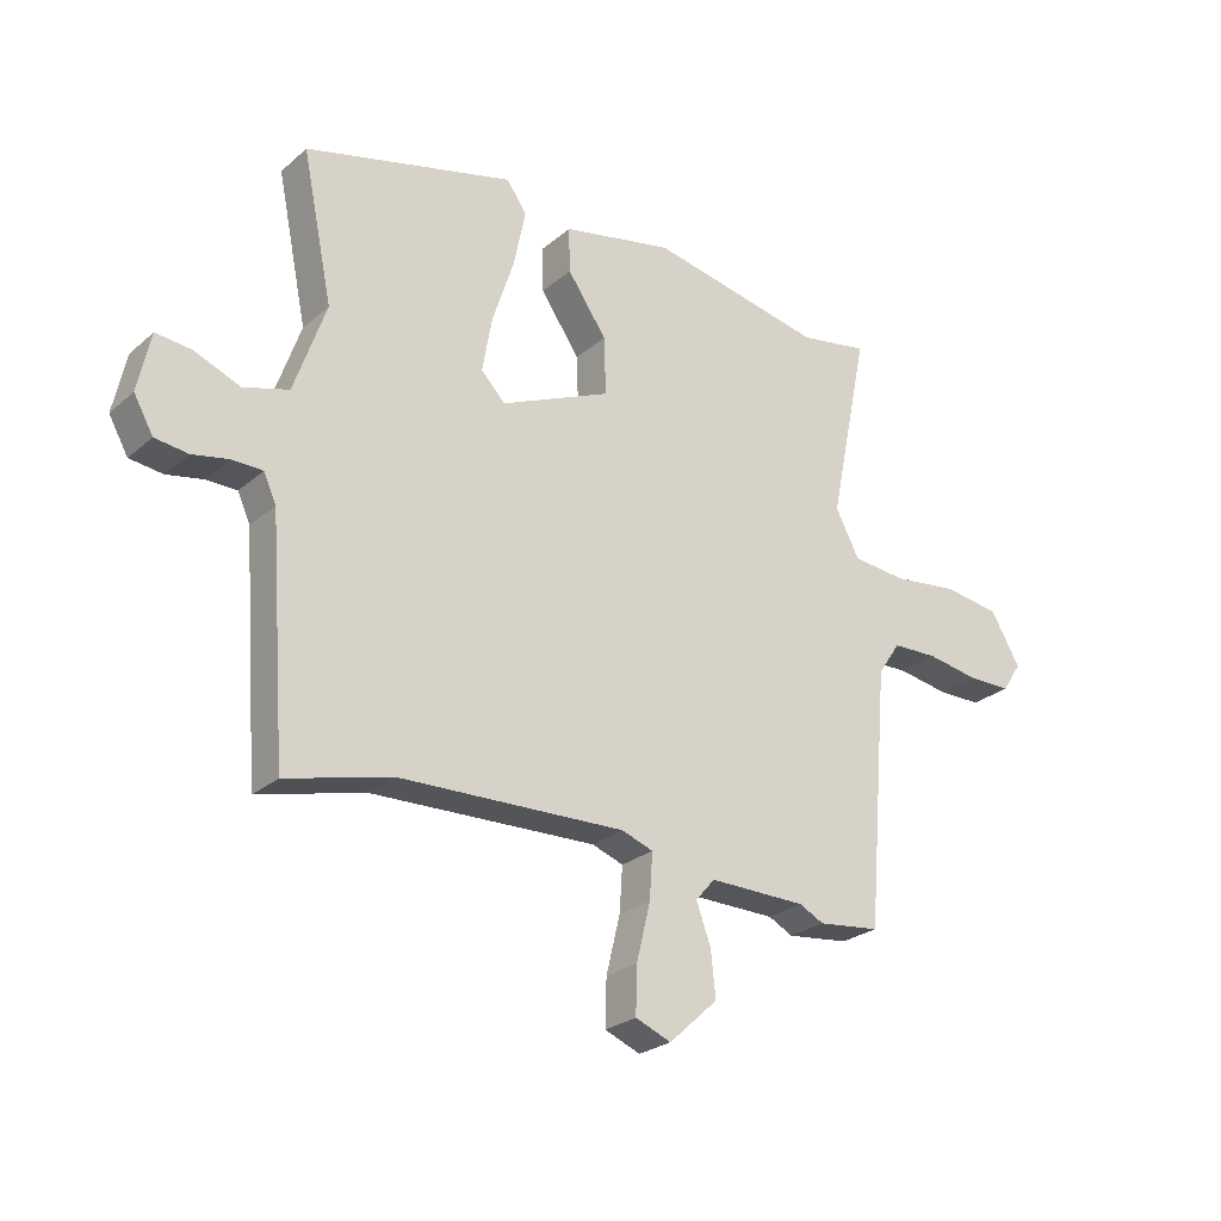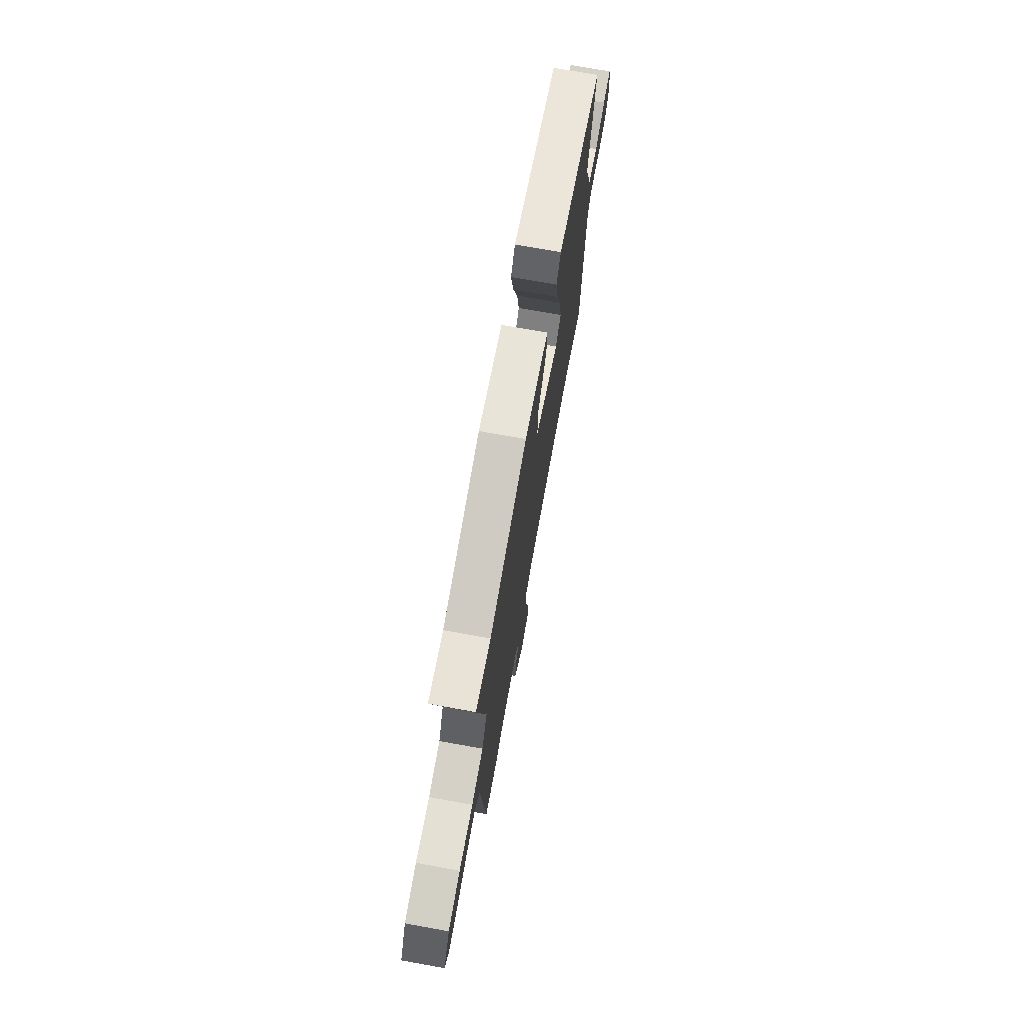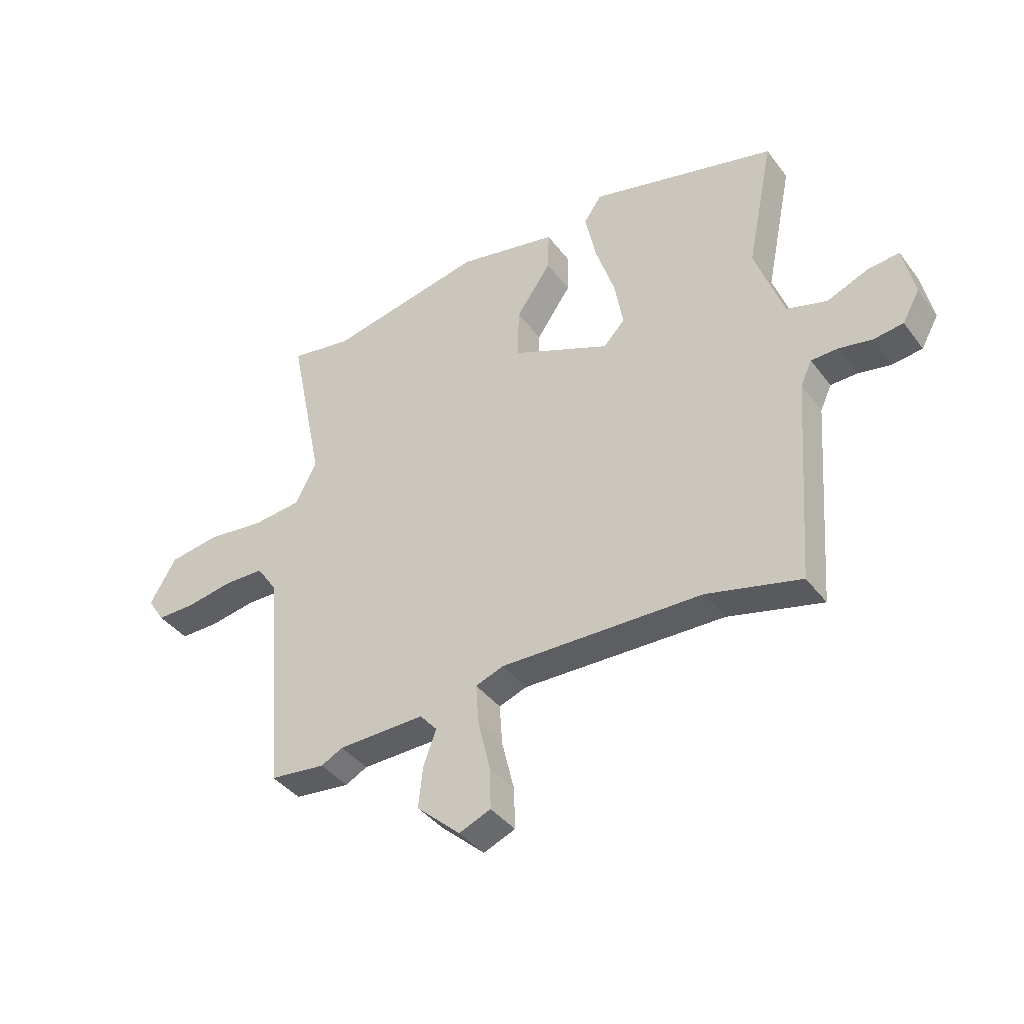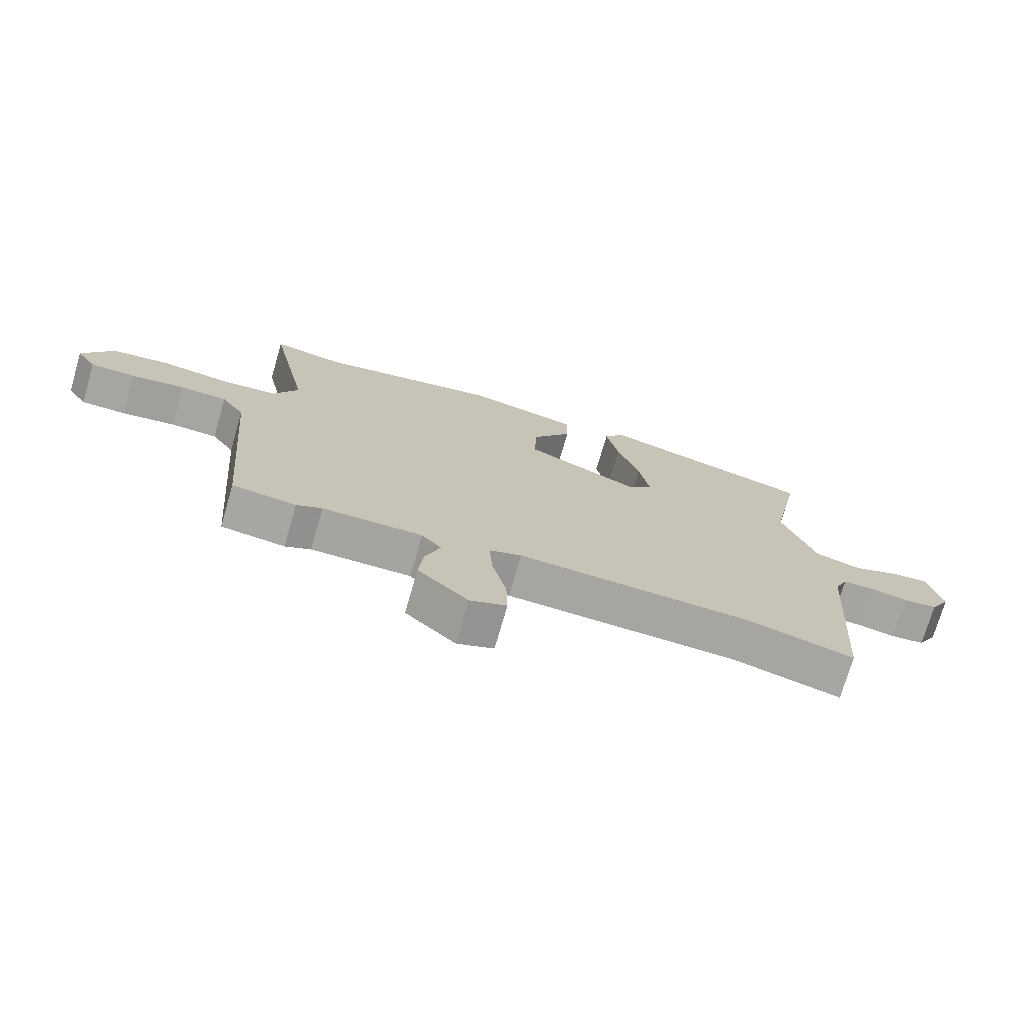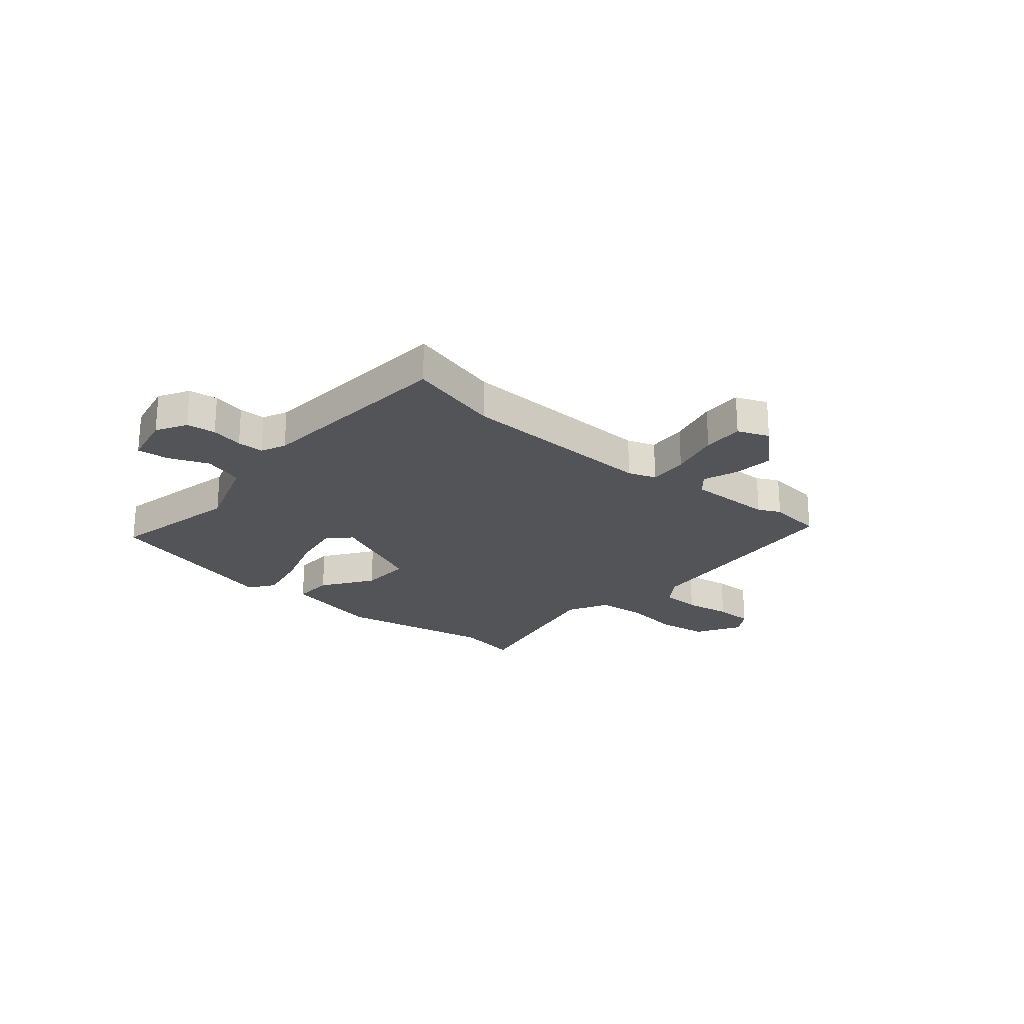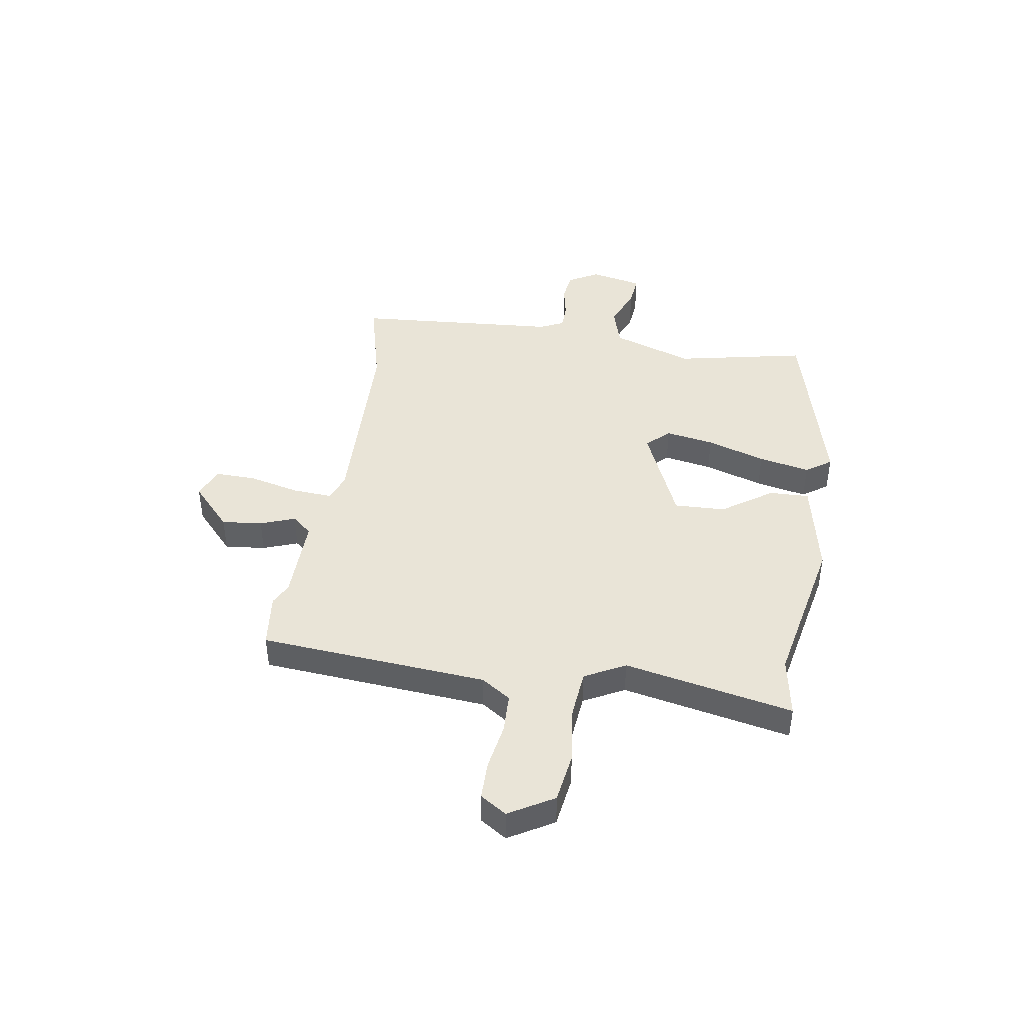
<metadata>
{"format":"obj","ext":"obj","renderer":"f3d","projection":"perspective","resolution":1024,"background":"white","views":[{"elev":-25.4,"azim":143.3,"up":"+Z"},{"elev":72.9,"azim":-79.8,"up":"+Z"},{"elev":-39.8,"azim":33.1,"up":"+Z"},{"elev":-73.6,"azim":-16.2,"up":"+Z"},{"elev":-23.2,"azim":139.4,"up":"+Y"},{"elev":43.3,"azim":-81.1,"up":"+Y"}]}
</metadata>
<code>
v 0.528 0.07 0.459
v 0.478 0.07 0.214
v 0.531 0.07 0.062
v 0.606 0.07 0.04
v 0.682 0.07 0.071
v 0.741 0.07 0.077
v 0.762 0.07 -0.021
v 0.73 0.07 -0.078
v 0.675 0.07 -0.085
v 0.614 0.07 -0.073
v 0.564 0.07 -0.074
v 0.543 0.07 -0.12
v 0.515 0.07 -0.504
v 0.341 0.07 -0.46
v -0.034 0.07 -0.45
v -0.086 0.07 -0.469
v -0.081 0.07 -0.544
v -0.058 0.07 -0.639
v -0.056 0.07 -0.716
v -0.115 0.07 -0.74
v -0.196 0.07 -0.666
v -0.188 0.07 -0.59
v -0.164 0.07 -0.525
v -0.196 0.07 -0.488
v -0.357 0.07 -0.491
v -0.398 0.07 -0.512
v -0.501 0.07 -0.5
v -0.537 0.07 -0.073
v -0.574 0.07 -0.018
v -0.649 0.07 -0.016
v -0.736 0.07 -0.031
v -0.808 0.07 -0.031
v -0.84 0.07 0.018
v -0.791 0.07 0.102
v -0.697 0.07 0.116
v -0.589 0.07 0.103
v -0.499 0.07 0.112
v -0.459 0.07 0.188
v -0.524 0.07 0.504
v -0.409 0.07 0.484
v -0.119 0.07 0.543
v 0.066 0.07 0.505
v 0.064 0.07 0.43
v -0.001 0.07 0.336
v -0.004 0.07 0.24
v 0.179 0.07 0.161
v 0.219 0.07 0.203
v 0.203 0.07 0.294
v 0.167 0.07 0.404
v 0.147 0.07 0.5
v 0.18 0.07 0.548
v 0.528 0 0.459
v 0.478 0 0.214
v 0.531 0 0.062
v 0.606 0 0.04
v 0.682 0 0.071
v 0.741 0 0.077
v 0.762 0 -0.021
v 0.73 0 -0.078
v 0.675 0 -0.085
v 0.614 0 -0.073
v 0.564 0 -0.074
v 0.543 0 -0.12
v 0.515 0 -0.504
v 0.341 0 -0.46
v -0.034 0 -0.45
v -0.086 0 -0.469
v -0.081 0 -0.544
v -0.058 0 -0.639
v -0.056 0 -0.716
v -0.115 0 -0.74
v -0.196 0 -0.666
v -0.188 0 -0.59
v -0.164 0 -0.525
v -0.196 0 -0.488
v -0.357 0 -0.491
v -0.398 0 -0.512
v -0.501 0 -0.5
v -0.537 0 -0.073
v -0.574 0 -0.018
v -0.649 0 -0.016
v -0.736 0 -0.031
v -0.808 0 -0.031
v -0.84 0 0.018
v -0.791 0 0.102
v -0.697 0 0.116
v -0.589 0 0.103
v -0.499 0 0.112
v -0.459 0 0.188
v -0.524 0 0.504
v -0.409 0 0.484
v -0.119 0 0.543
v 0.066 0 0.505
v 0.064 0 0.43
v -0.001 0 0.336
v -0.004 0 0.24
v 0.179 0 0.161
v 0.219 0 0.203
v 0.203 0 0.294
v 0.167 0 0.404
v 0.147 0 0.5
v 0.18 0 0.548
f 48 49 50 51
f 47 48 51 1
f 46 47 1 2
f 41 42 43 44
f 40 41 44 45
f 38 39 40 45
f 37 38 45 46
f 33 34 35 36
f 33 36 37 46
f 30 31 32 33
f 29 30 33 46
f 25 26 27 28
f 24 25 28
f 23 24 28 29
f 20 21 22 23
f 18 19 20 23
f 17 18 23 29
f 16 17 29
f 15 16 29 46
f 12 13 14
f 11 12 14 15
f 7 8 9 10
f 7 10 11
f 4 5 6 7
f 3 4 7 11
f 11 15 46
f 2 3 11 46
f 102 101 100 99
f 52 102 99 98
f 53 52 98 97
f 95 94 93 92
f 96 95 92 91
f 96 91 90 89
f 97 96 89 88
f 87 86 85 84
f 97 88 87 84
f 84 83 82 81
f 97 84 81 80
f 79 78 77 76
f 79 76 75
f 80 79 75 74
f 74 73 72 71
f 74 71 70 69
f 80 74 69 68
f 80 68 67
f 97 80 67 66
f 65 64 63
f 66 65 63 62
f 61 60 59 58
f 62 61 58
f 58 57 56 55
f 62 58 55 54
f 97 66 62
f 97 62 54 53
f 1 52 53 2
f 2 53 54 3
f 3 54 55 4
f 4 55 56 5
f 5 56 57 6
f 6 57 58 7
f 7 58 59 8
f 8 59 60 9
f 9 60 61 10
f 10 61 62 11
f 11 62 63 12
f 12 63 64 13
f 13 64 65 14
f 14 65 66 15
f 15 66 67 16
f 16 67 68 17
f 17 68 69 18
f 18 69 70 19
f 19 70 71 20
f 20 71 72 21
f 21 72 73 22
f 22 73 74 23
f 23 74 75 24
f 24 75 76 25
f 25 76 77 26
f 26 77 78 27
f 27 78 79 28
f 28 79 80 29
f 29 80 81 30
f 30 81 82 31
f 31 82 83 32
f 32 83 84 33
f 33 84 85 34
f 34 85 86 35
f 35 86 87 36
f 36 87 88 37
f 37 88 89 38
f 38 89 90 39
f 39 90 91 40
f 40 91 92 41
f 41 92 93 42
f 42 93 94 43
f 43 94 95 44
f 44 95 96 45
f 45 96 97 46
f 46 97 98 47
f 47 98 99 48
f 48 99 100 49
f 49 100 101 50
f 50 101 102 51
f 51 102 52 1

</code>
